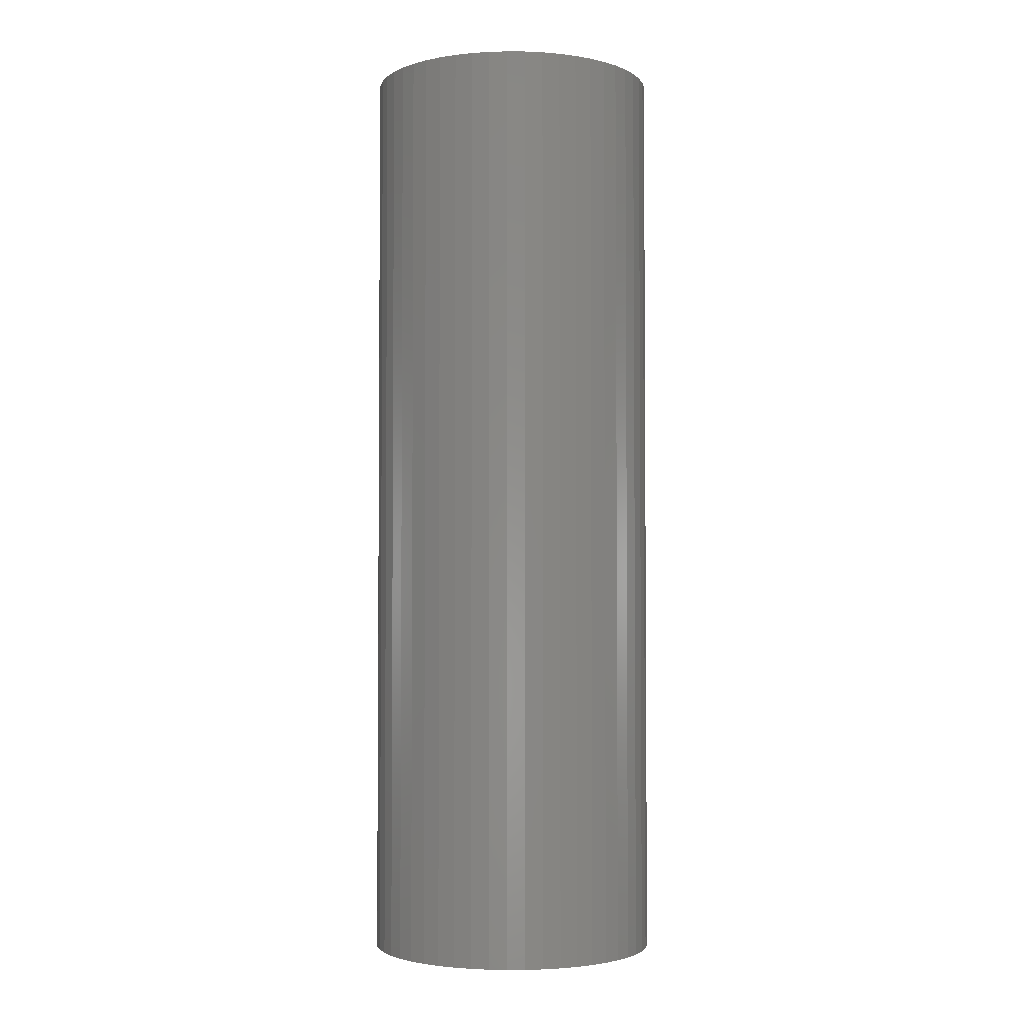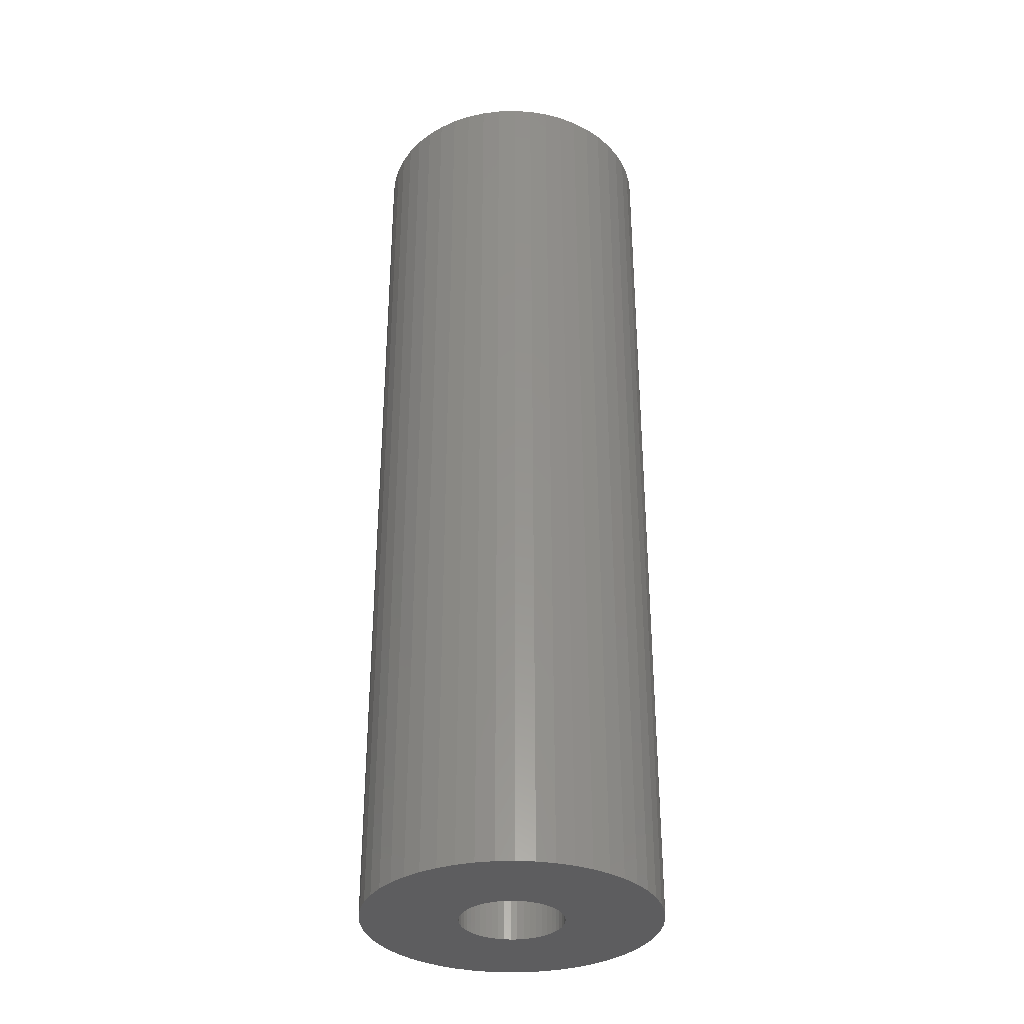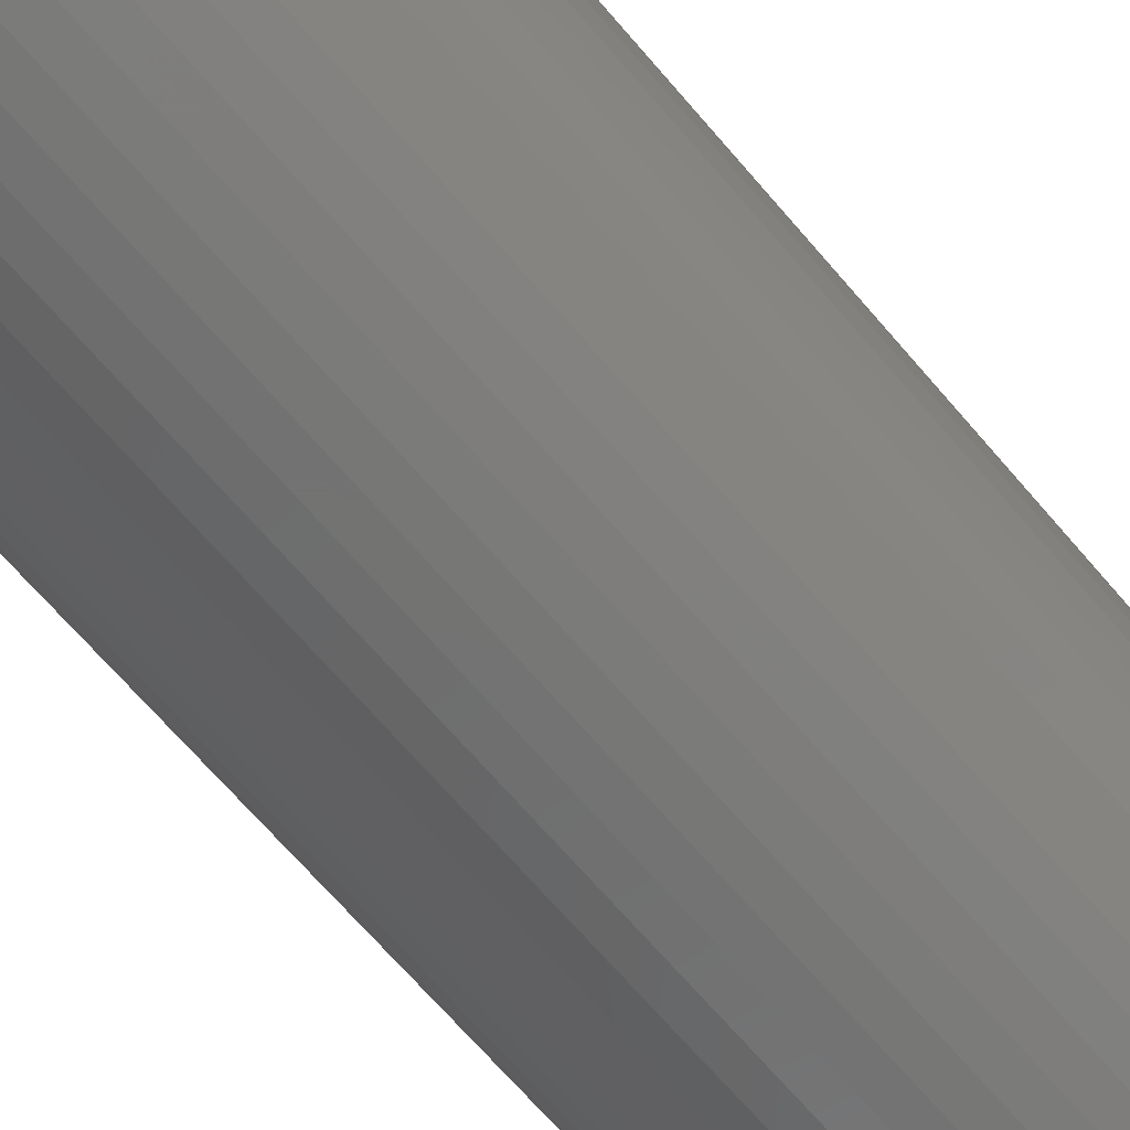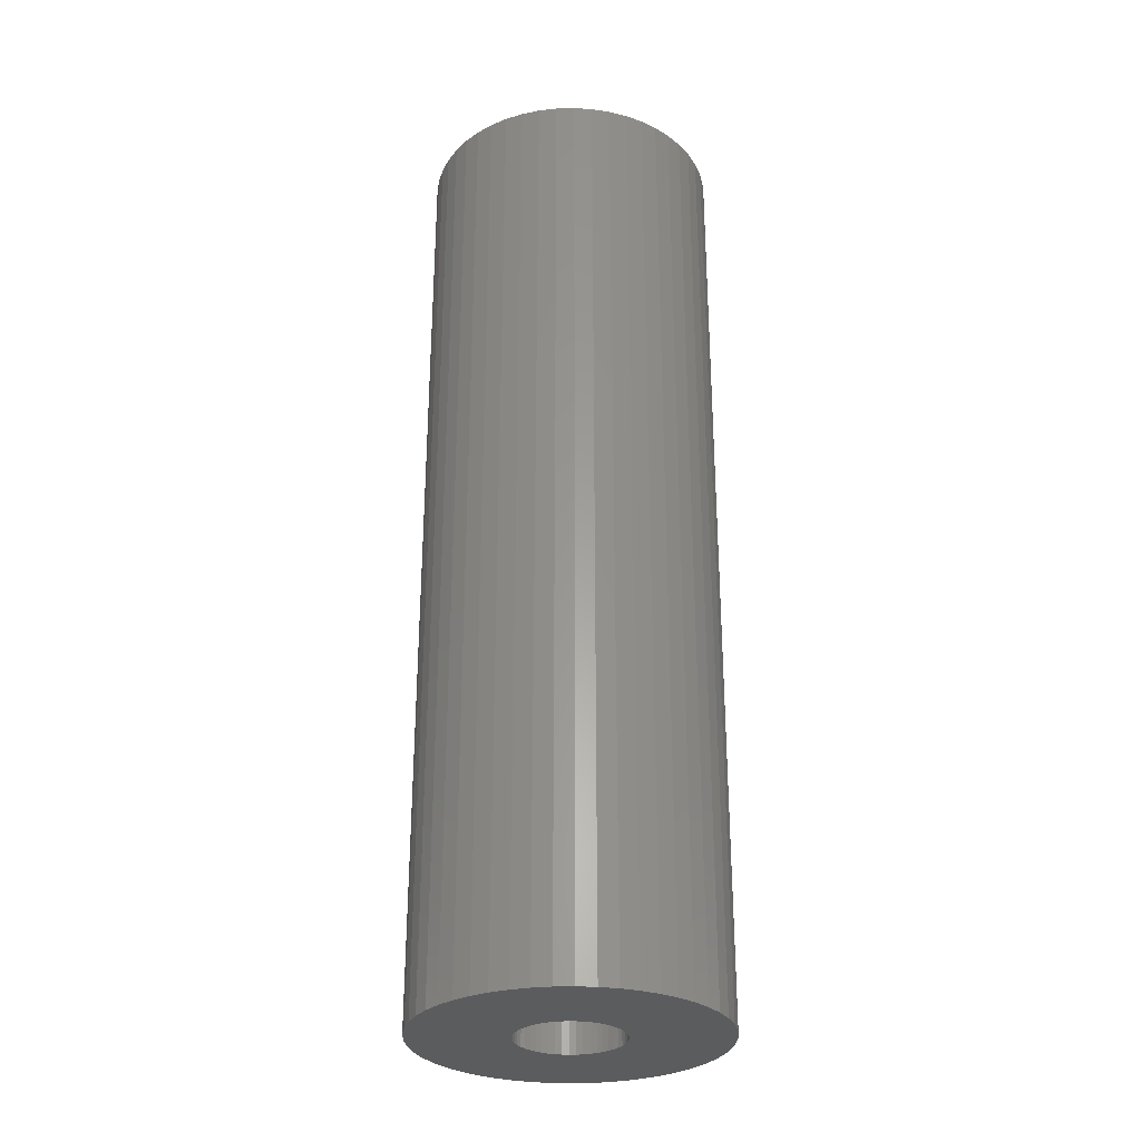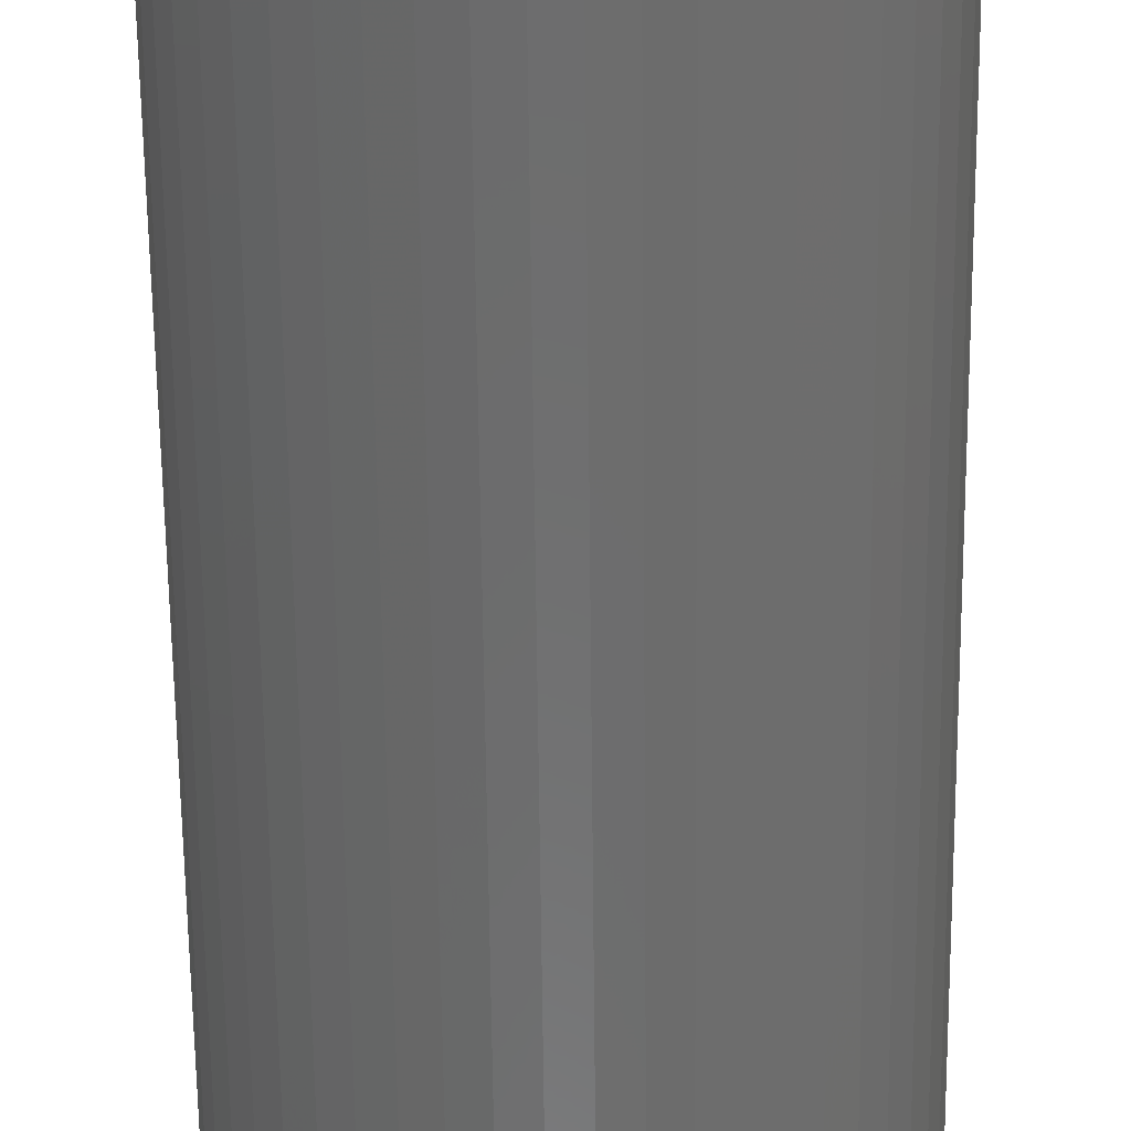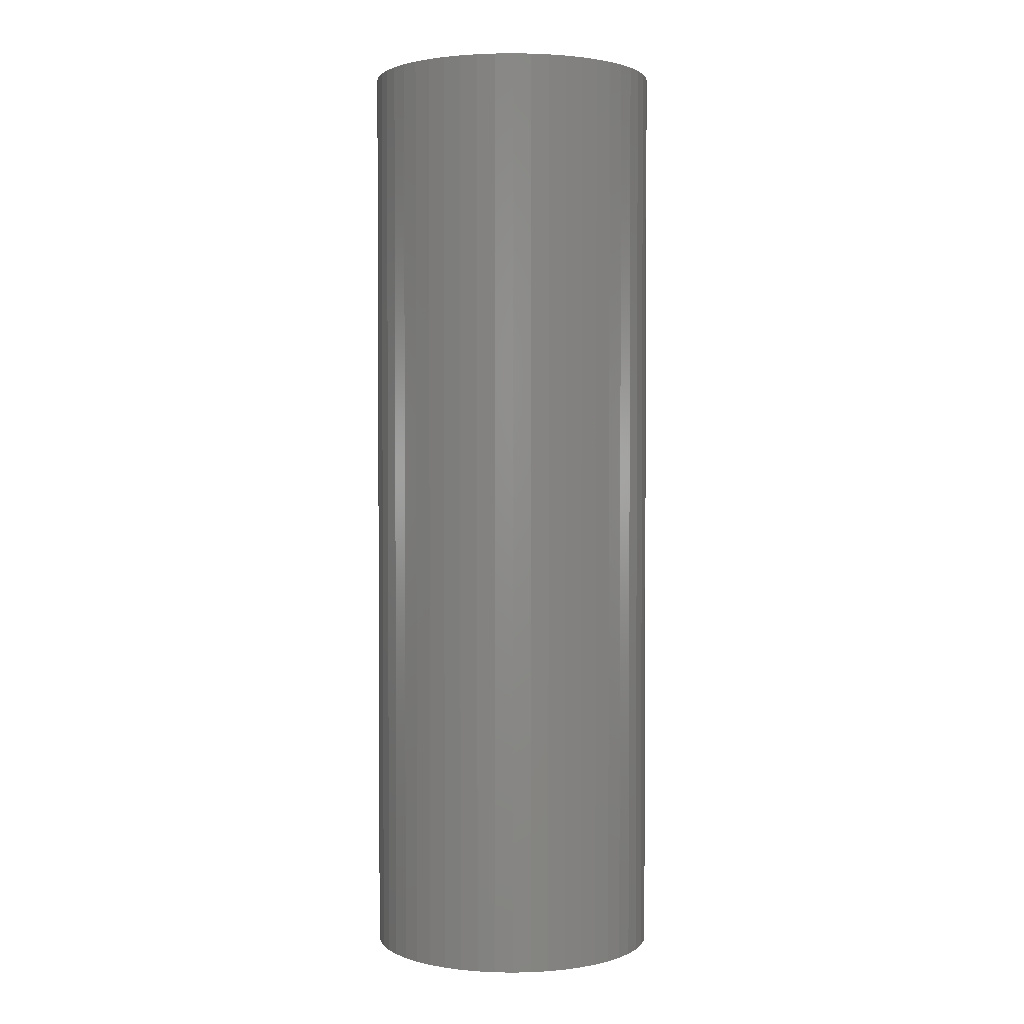
<metadata>
{"format":"stl","ext":"stl","renderer":"f3d","projection":"perspective","resolution":1024,"background":"white","views":[{"elev":-2.8,"azim":-44.8,"up":"+Z"},{"elev":-33.5,"azim":175.2,"up":"+Z"},{"elev":-64.7,"azim":-140.2,"up":"+Y"},{"elev":-29.4,"azim":81.3,"up":"+Z"},{"elev":-59.0,"azim":0.6,"up":"+Y"},{"elev":2.1,"azim":-162.4,"up":"+Z"}]}
</metadata>
<code>
# stl→obj: 200 verts, 400 faces
v 15 0 48
v 14.88 1.88 -48
v 14.88 1.88 48
v 15 0 -48
v -15 0 -48
v -14.88 1.88 48
v -14.88 1.88 -48
v -15 0 48
v 0.9419 14.97 -48
v -0.9419 14.97 48
v 0.9419 14.97 48
v -0.9419 14.97 -48
v -0.9419 -14.97 -48
v 0.9419 -14.97 48
v -0.9419 -14.97 48
v 0.9419 -14.97 -48
v 10.93 10.27 -48
v 9.561 11.56 48
v 10.93 10.27 48
v 9.561 11.56 -48
v -9.561 11.56 -48
v -10.93 10.27 48
v -9.561 11.56 48
v -10.93 10.27 -48
v -4.635 14.27 -48
v -6.387 13.57 48
v -4.635 14.27 48
v -6.387 13.57 -48
v 13.95 -5.522 48
v 14.53 -3.73 -48
v 14.53 -3.73 48
v 13.95 -5.522 -48
v 13.95 5.522 48
v 13.14 7.226 -48
v 13.14 7.226 48
v 13.95 5.522 -48
v 12.14 8.817 -48
v 12.14 8.817 48
v 6.387 13.57 -48
v 4.635 14.27 48
v 6.387 13.57 48
v 4.635 14.27 -48
v 8.037 12.66 -48
v 8.037 12.66 48
v -13.95 5.522 -48
v -13.14 7.226 48
v -13.14 7.226 -48
v -13.95 5.522 48
v -14.53 3.73 -48
v -14.53 3.73 48
v -2.811 14.73 -48
v -2.811 14.73 48
v 14.53 3.73 48
v 14.53 3.73 -48
v 2.811 14.73 48
v 2.811 14.73 -48
v -12.14 8.817 48
v -12.14 8.817 -48
v 5.25 0 48
v 5.209 0.658 48
v 14.88 -1.88 48
v 5.085 1.306 48
v 5.209 -0.658 48
v 4.881 1.933 48
v 4.601 2.529 48
v 5.085 -1.306 48
v 4.247 3.086 48
v 3.827 3.594 48
v 4.881 -1.933 48
v 3.346 4.045 48
v 13.14 -7.226 48
v 2.813 4.433 48
v 4.601 -2.529 48
v 12.14 -8.817 48
v 2.235 4.75 48
v 1.622 4.993 48
v 0.9838 5.157 48
v 0.3296 5.24 48
v -0.3296 5.24 48
v -0.9838 5.157 48
v -1.622 4.993 48
v -2.235 4.75 48
v -2.813 4.433 48
v -8.037 12.66 48
v -3.346 4.045 48
v -3.827 3.594 48
v -4.247 3.086 48
v -4.601 2.529 48
v 4.247 -3.086 48
v 10.93 -10.27 48
v 3.827 -3.594 48
v 9.561 -11.56 48
v 3.346 -4.045 48
v 8.037 -12.66 48
v 2.813 -4.433 48
v 6.387 -13.57 48
v 2.235 -4.75 48
v 4.635 -14.27 48
v 1.622 -4.993 48
v 2.811 -14.73 48
v 0.9838 -5.157 48
v 0.3296 -5.24 48
v -0.3296 -5.24 48
v -0.9838 -5.157 48
v -2.811 -14.73 48
v -1.622 -4.993 48
v -4.635 -14.27 48
v -2.235 -4.75 48
v -6.387 -13.57 48
v -2.813 -4.433 48
v -8.037 -12.66 48
v -3.346 -4.045 48
v -9.561 -11.56 48
v -3.827 -3.594 48
v -10.93 -10.27 48
v -4.247 -3.086 48
v -12.14 -8.817 48
v -4.601 -2.529 48
v -13.14 -7.226 48
v -4.881 -1.933 48
v -13.95 -5.522 48
v -5.085 -1.306 48
v -14.53 -3.73 48
v -5.209 -0.658 48
v -14.88 -1.88 48
v -5.25 0 48
v -4.881 1.933 48
v -5.085 1.306 48
v -5.209 0.658 48
v -8.037 12.66 -48
v 14.88 -1.88 -48
v 12.14 -8.817 -48
v 10.93 -10.27 -48
v 13.14 -7.226 -48
v 5.25 0 -48
v 5.209 -0.658 -48
v 5.085 -1.306 -48
v 5.209 0.658 -48
v 4.881 -1.933 -48
v 4.601 -2.529 -48
v 5.085 1.306 -48
v 4.247 -3.086 -48
v 3.827 -3.594 -48
v 9.561 -11.56 -48
v 4.881 1.933 -48
v 3.346 -4.045 -48
v 8.037 -12.66 -48
v 2.813 -4.433 -48
v 6.387 -13.57 -48
v 4.601 2.529 -48
v 2.235 -4.75 -48
v 4.635 -14.27 -48
v 1.622 -4.993 -48
v 2.811 -14.73 -48
v 0.9838 -5.157 -48
v 0.3296 -5.24 -48
v -0.3296 -5.24 -48
v -0.9838 -5.157 -48
v -2.811 -14.73 -48
v -1.622 -4.993 -48
v -4.635 -14.27 -48
v -2.235 -4.75 -48
v -6.387 -13.57 -48
v -2.813 -4.433 -48
v -8.037 -12.66 -48
v -3.346 -4.045 -48
v -9.561 -11.56 -48
v -3.827 -3.594 -48
v -10.93 -10.27 -48
v -4.247 -3.086 -48
v -12.14 -8.817 -48
v -4.601 -2.529 -48
v 4.247 3.086 -48
v 3.827 3.594 -48
v 3.346 4.045 -48
v 2.813 4.433 -48
v 2.235 4.75 -48
v 1.622 4.993 -48
v 0.9838 5.157 -48
v 0.3296 5.24 -48
v -0.3296 5.24 -48
v -0.9838 5.157 -48
v -1.622 4.993 -48
v -2.235 4.75 -48
v -2.813 4.433 -48
v -3.346 4.045 -48
v -3.827 3.594 -48
v -4.247 3.086 -48
v -4.601 2.529 -48
v -4.881 1.933 -48
v -5.085 1.306 -48
v -5.209 0.658 -48
v -5.25 0 -48
v -13.14 -7.226 -48
v -4.881 -1.933 -48
v -13.95 -5.522 -48
v -5.085 -1.306 -48
v -14.53 -3.73 -48
v -5.209 -0.658 -48
v -14.88 -1.88 -48
f 1 2 3
f 2 1 4
f 5 6 7
f 6 5 8
f 9 10 11
f 10 9 12
f 13 14 15
f 14 13 16
f 17 18 19
f 18 17 20
f 21 22 23
f 22 21 24
f 25 26 27
f 26 25 28
f 29 30 31
f 30 29 32
f 33 34 35
f 34 33 36
f 35 37 38
f 37 35 34
f 39 40 41
f 40 39 42
f 43 41 44
f 41 43 39
f 45 46 47
f 46 45 48
f 49 48 45
f 48 49 50
f 51 27 52
f 27 51 25
f 53 36 33
f 36 53 54
f 3 54 53
f 54 3 2
f 38 17 19
f 17 38 37
f 42 55 40
f 55 42 56
f 56 11 55
f 11 56 9
f 20 44 18
f 44 20 43
f 47 57 58
f 57 47 46
f 58 22 24
f 22 58 57
f 7 50 49
f 50 7 6
f 59 1 3
f 60 3 53
f 1 59 61
f 62 53 33
f 63 61 59
f 64 33 35
f 61 63 31
f 65 35 38
f 66 31 63
f 67 38 19
f 31 66 29
f 68 19 18
f 69 29 66
f 70 18 44
f 29 69 71
f 72 44 41
f 73 71 69
f 71 73 74
f 3 60 59
f 53 62 60
f 33 64 62
f 75 41 40
f 35 65 64
f 38 67 65
f 19 68 67
f 18 70 68
f 44 72 70
f 76 40 55
f 41 75 72
f 40 76 75
f 55 77 76
f 11 77 55
f 11 78 77
f 11 79 78
f 10 79 11
f 10 80 79
f 52 80 10
f 80 52 81
f 27 81 52
f 81 27 82
f 26 82 27
f 82 26 83
f 84 83 26
f 83 84 85
f 23 85 84
f 85 23 86
f 22 86 23
f 86 22 87
f 57 87 22
f 87 57 88
f 89 74 73
f 74 89 90
f 91 90 89
f 90 91 92
f 93 92 91
f 92 93 94
f 95 94 93
f 94 95 96
f 97 96 95
f 96 97 98
f 99 98 97
f 98 99 100
f 101 100 99
f 101 14 100
f 102 14 101
f 103 14 102
f 103 15 14
f 104 15 103
f 105 104 106
f 107 106 108
f 104 105 15
f 109 108 110
f 111 110 112
f 113 112 114
f 115 114 116
f 117 116 118
f 106 107 105
f 119 118 120
f 121 120 122
f 123 122 124
f 125 124 126
f 46 88 57
f 108 109 107
f 88 46 127
f 110 111 109
f 48 127 46
f 112 113 111
f 127 48 128
f 114 115 113
f 50 128 48
f 116 117 115
f 128 50 129
f 118 119 117
f 6 129 50
f 120 121 119
f 129 6 126
f 122 123 121
f 8 126 6
f 124 125 123
f 126 8 125
f 28 84 26
f 84 28 130
f 130 23 84
f 23 130 21
f 12 52 10
f 52 12 51
f 61 4 1
f 4 61 131
f 90 132 74
f 132 90 133
f 71 32 29
f 32 71 134
f 31 131 61
f 131 31 30
f 135 4 131
f 136 131 30
f 4 135 2
f 137 30 32
f 138 2 135
f 139 32 134
f 2 138 54
f 140 134 132
f 141 54 138
f 142 132 133
f 54 141 36
f 143 133 144
f 145 36 141
f 146 144 147
f 36 145 34
f 148 147 149
f 150 34 145
f 34 150 37
f 131 136 135
f 30 137 136
f 32 139 137
f 151 149 152
f 134 140 139
f 132 142 140
f 133 143 142
f 144 146 143
f 147 148 146
f 153 152 154
f 149 151 148
f 152 153 151
f 154 155 153
f 16 155 154
f 16 156 155
f 16 157 156
f 13 157 16
f 13 158 157
f 159 158 13
f 158 159 160
f 161 160 159
f 160 161 162
f 163 162 161
f 162 163 164
f 165 164 163
f 164 165 166
f 167 166 165
f 166 167 168
f 169 168 167
f 168 169 170
f 171 170 169
f 170 171 172
f 173 37 150
f 37 173 17
f 174 17 173
f 17 174 20
f 175 20 174
f 20 175 43
f 176 43 175
f 43 176 39
f 177 39 176
f 39 177 42
f 178 42 177
f 42 178 56
f 179 56 178
f 179 9 56
f 180 9 179
f 181 9 180
f 181 12 9
f 182 12 181
f 51 182 183
f 25 183 184
f 182 51 12
f 28 184 185
f 130 185 186
f 21 186 187
f 24 187 188
f 58 188 189
f 183 25 51
f 47 189 190
f 45 190 191
f 49 191 192
f 7 192 193
f 194 172 171
f 184 28 25
f 172 194 195
f 185 130 28
f 196 195 194
f 186 21 130
f 195 196 197
f 187 24 21
f 198 197 196
f 188 58 24
f 197 198 199
f 189 47 58
f 200 199 198
f 190 45 47
f 199 200 193
f 191 49 45
f 5 193 200
f 192 7 49
f 193 5 7
f 149 94 96
f 94 149 147
f 144 90 92
f 90 144 133
f 74 134 71
f 134 74 132
f 169 117 171
f 117 169 115
f 171 119 194
f 119 171 117
f 196 123 198
f 123 196 121
f 152 96 98
f 96 152 149
f 154 98 100
f 98 154 152
f 16 100 14
f 100 16 154
f 159 15 105
f 15 159 13
f 163 107 109
f 107 163 161
f 161 105 107
f 105 161 159
f 169 113 115
f 113 169 167
f 194 121 196
f 121 194 119
f 198 125 200
f 125 198 123
f 200 8 5
f 8 200 125
f 147 92 94
f 92 147 144
f 165 109 111
f 109 165 163
f 167 111 113
f 111 167 165
f 135 60 138
f 60 135 59
f 126 192 129
f 192 126 193
f 181 78 79
f 78 181 180
f 156 103 102
f 103 156 157
f 175 68 70
f 68 175 174
f 187 85 86
f 85 187 186
f 184 81 82
f 81 184 183
f 145 65 150
f 65 145 64
f 138 62 141
f 62 138 60
f 178 75 76
f 75 178 177
f 177 72 75
f 72 177 176
f 127 189 88
f 189 127 190
f 185 82 83
f 82 185 184
f 183 80 81
f 80 183 182
f 155 102 101
f 102 155 156
f 141 64 145
f 64 141 62
f 173 68 174
f 68 173 67
f 150 67 173
f 67 150 65
f 179 76 77
f 76 179 178
f 180 77 78
f 77 180 179
f 176 70 72
f 70 176 175
f 88 188 87
f 188 88 189
f 87 187 86
f 187 87 188
f 128 190 127
f 190 128 191
f 129 191 128
f 191 129 192
f 186 83 85
f 83 186 185
f 182 79 80
f 79 182 181
f 136 59 135
f 59 136 63
f 137 63 136
f 63 137 66
f 166 114 112
f 114 166 168
f 118 195 120
f 195 118 172
f 116 172 118
f 172 116 170
f 148 97 95
f 97 148 151
f 140 69 139
f 69 140 73
f 160 108 106
f 108 160 162
f 114 170 116
f 170 114 168
f 122 199 124
f 199 122 197
f 124 193 126
f 193 124 199
f 120 197 122
f 197 120 195
f 146 95 93
f 95 146 148
f 151 99 97
f 99 151 153
f 153 101 99
f 101 153 155
f 142 73 140
f 73 142 89
f 143 89 142
f 89 143 91
f 139 66 137
f 66 139 69
f 162 110 108
f 110 162 164
f 164 112 110
f 112 164 166
f 143 93 91
f 93 143 146
f 158 106 104
f 106 158 160
f 157 104 103
f 104 157 158

</code>
